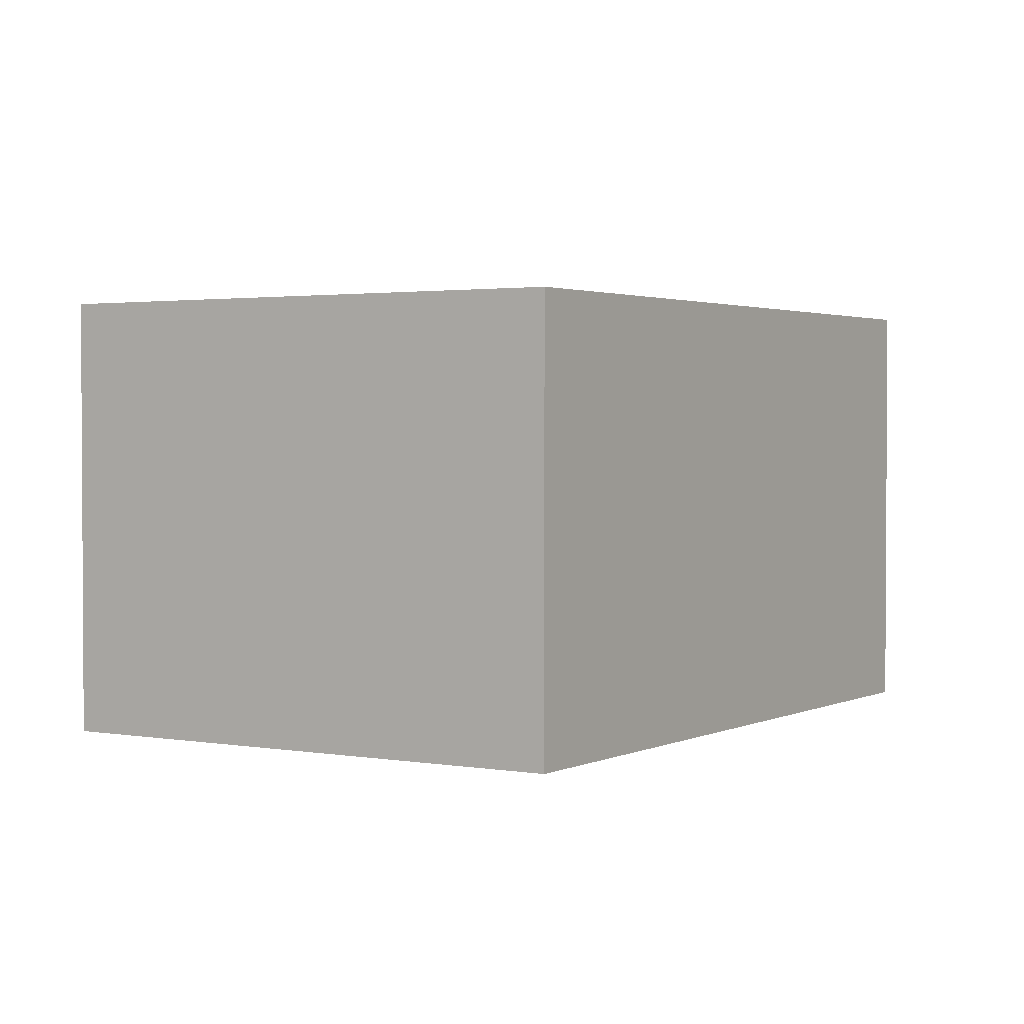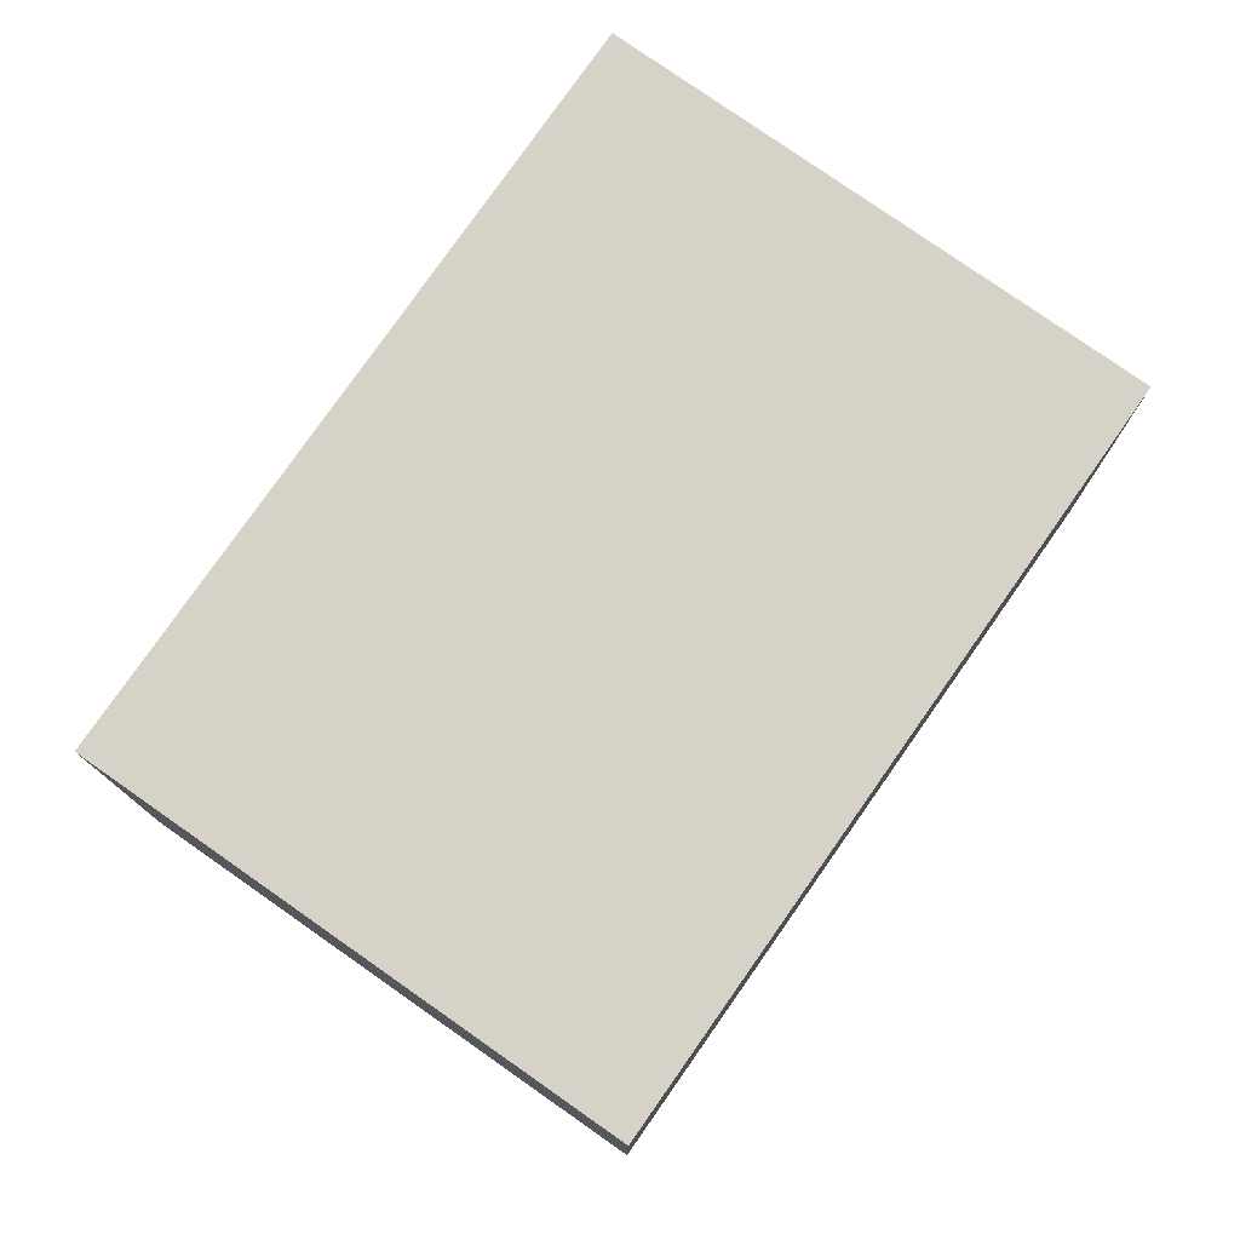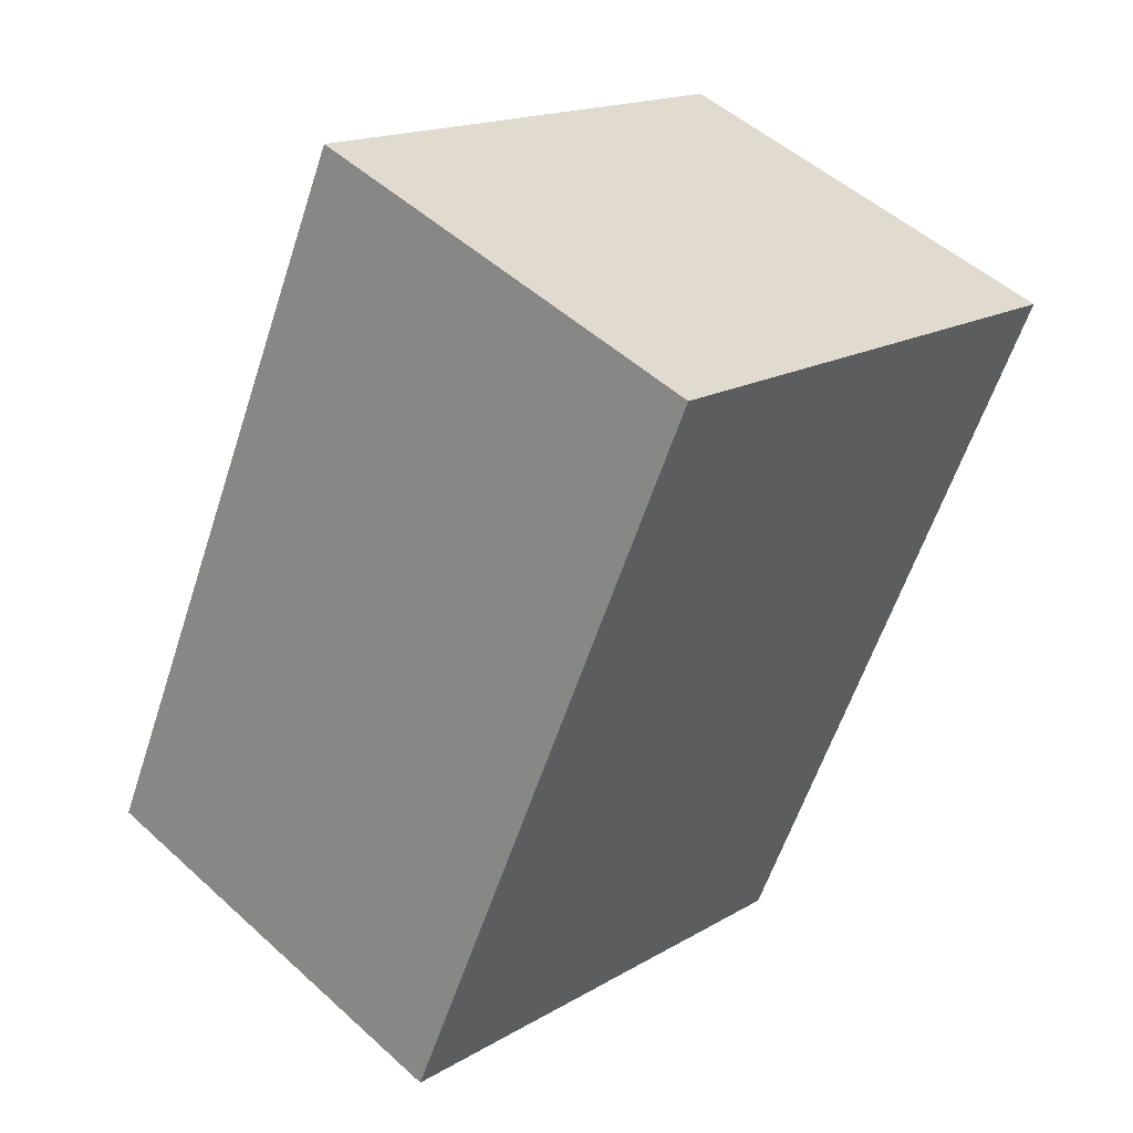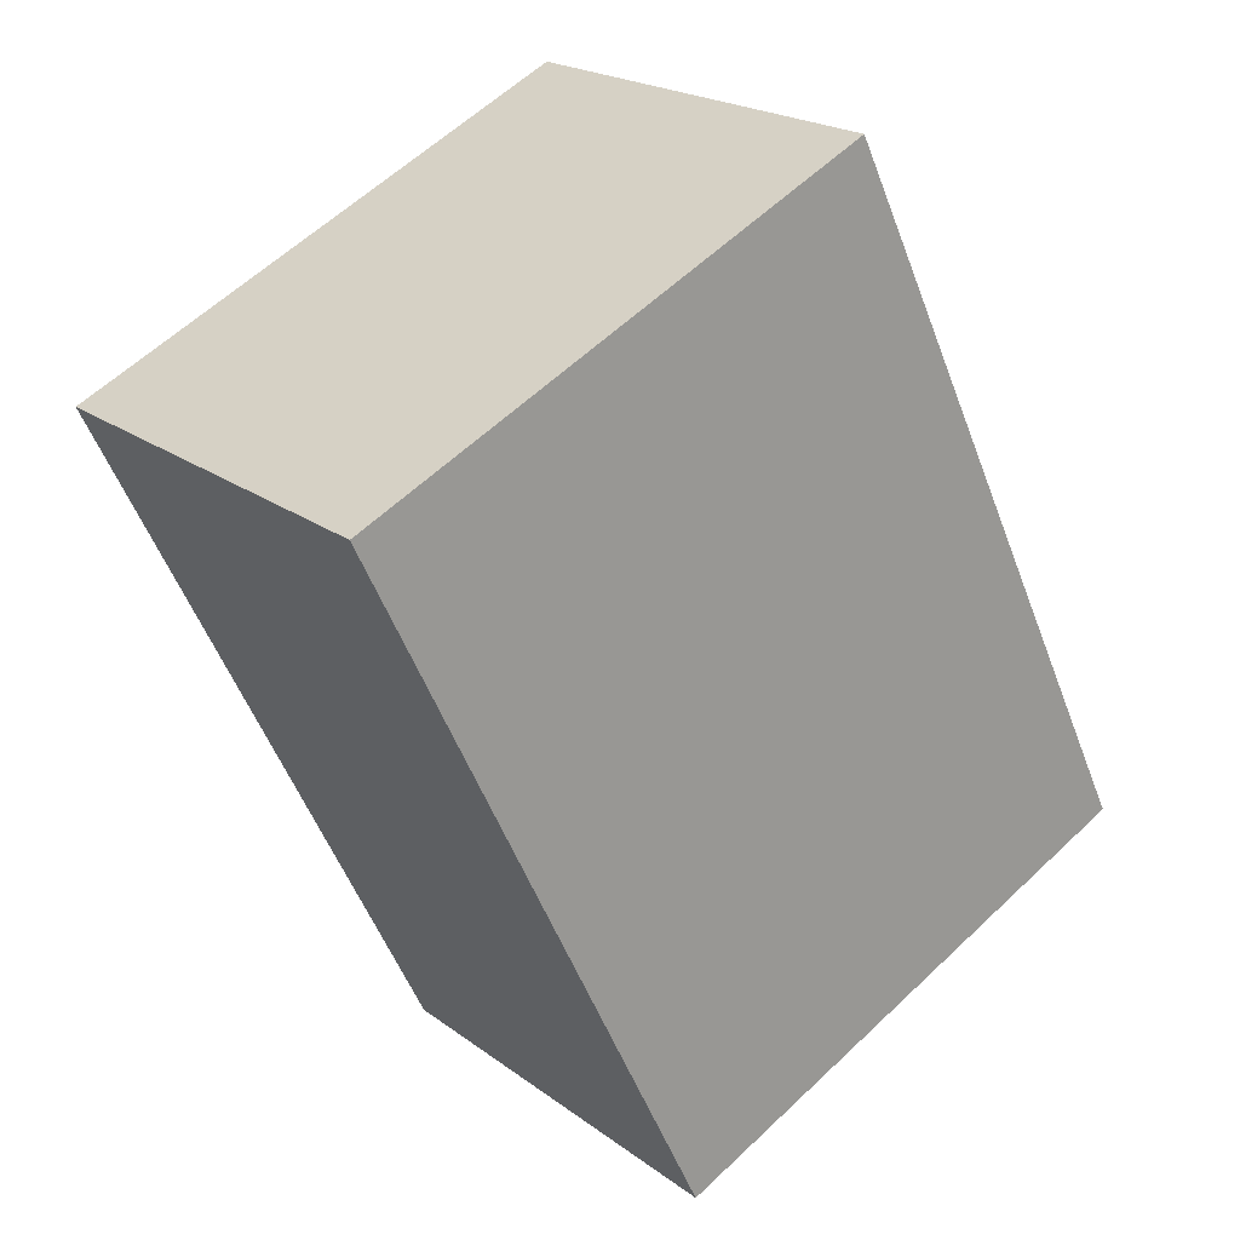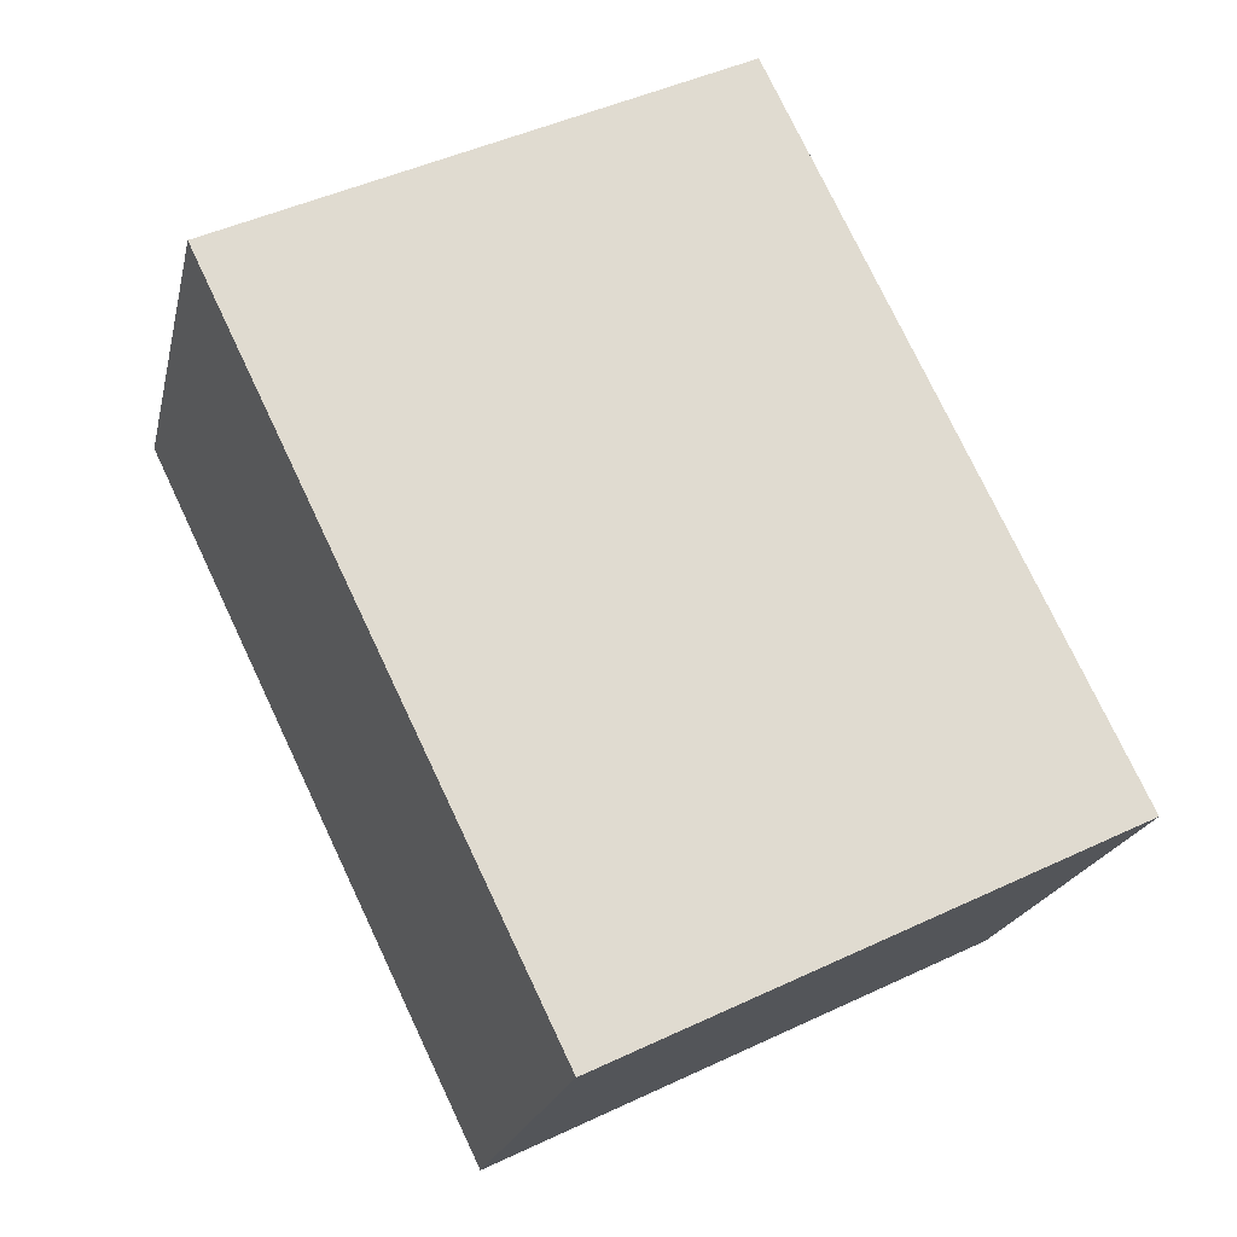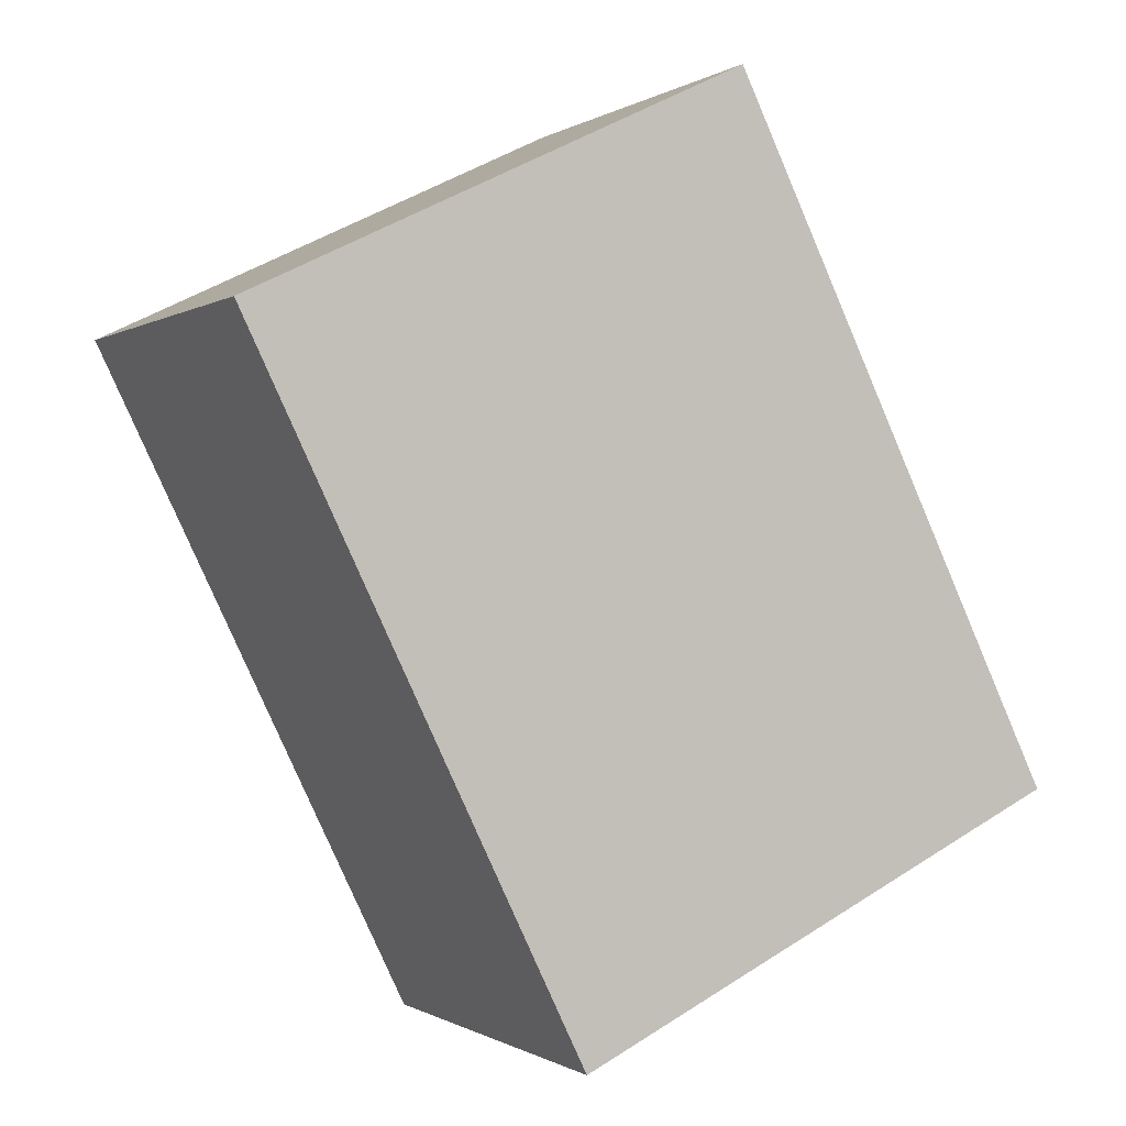
<metadata>
{"format":"obj","ext":"obj","renderer":"f3d","projection":"perspective","resolution":1024,"background":"white","views":[{"elev":2.1,"azim":6.4,"up":"+Y"},{"elev":78.3,"azim":-170.9,"up":"+Y"},{"elev":50.6,"azim":134.8,"up":"+Z"},{"elev":20.7,"azim":-37.3,"up":"+Z"},{"elev":-20.6,"azim":-12.4,"up":"+Z"},{"elev":-0.5,"azim":-25.8,"up":"+Z"}]}
</metadata>
<code>
v  0 1.645 1.007e-16
v  3.14 1.645 -1.688
v  1.263 1.645 -2.6
v  1.877 1.645 0.912
v  1.263 1.592e-16 -2.6
v  0 0 0
v  1.877 -5.584e-17 0.912
v  3.14 1.034e-16 -1.688
g defaultobject
f 1 2 3
f 2 1 4
f 5 1 3
f 1 5 6
f 6 4 1
f 4 6 7
f 7 2 4
f 2 7 8
f 8 3 2
f 3 8 5
f 8 6 5
f 6 8 7

</code>
